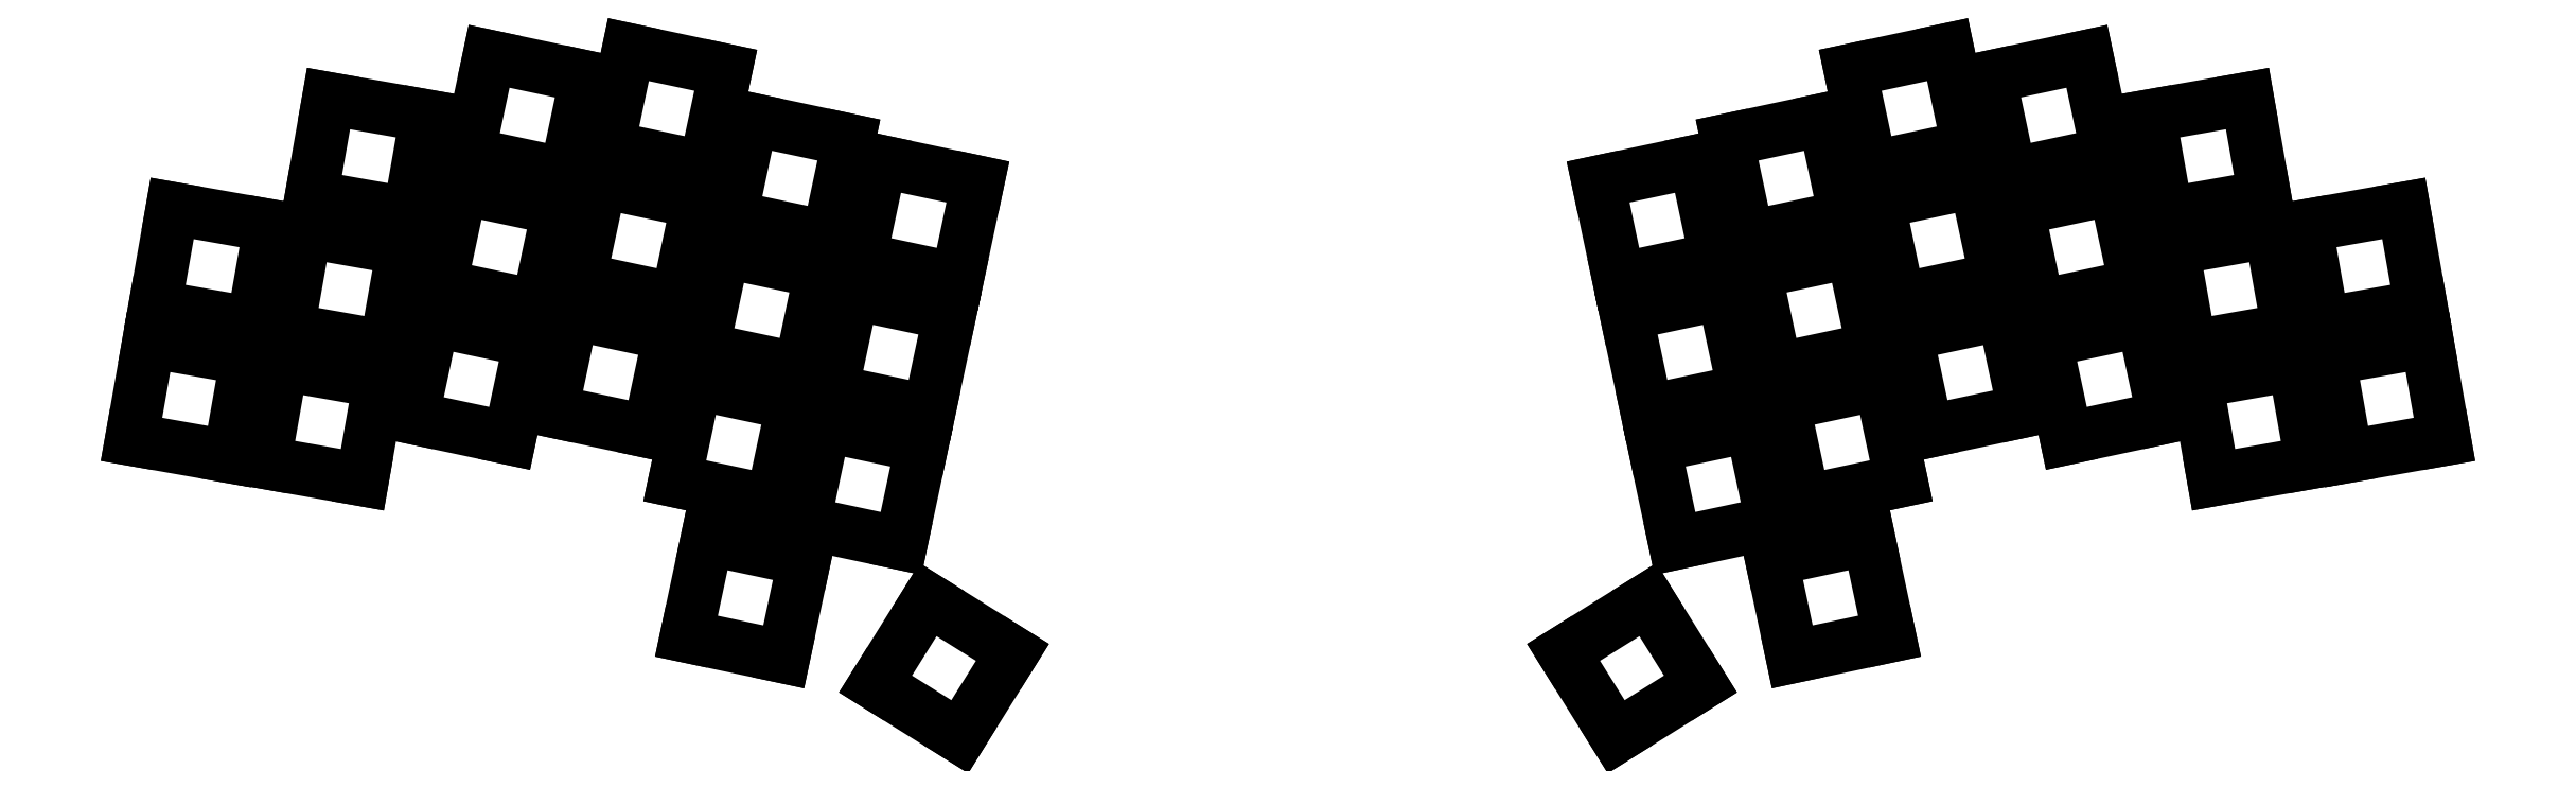
<metadata>
{"format":"dxf","ext":"dxf","renderer":"ezdxf+matplotlib","layout":"modelspace","background":"white","min_lineweight":24,"dpi":150}
</metadata>
<code>
0
SECTION
2
ENTITIES
0
LINE
8
0
10
-4.81
20
13.03
11
8.977
21
10.6
0
LINE
8
0
10
8.977
20
10.6
11
11.41
21
24.39
0
LINE
8
0
10
11.41
20
24.39
11
-2.379
21
26.82
0
LINE
8
0
10
-2.379
20
26.82
11
-4.81
21
13.03
0
LINE
8
0
10
-1.511
20
31.74
11
12.28
21
29.31
0
LINE
8
0
10
12.28
20
29.31
11
14.71
21
43.1
0
LINE
8
0
10
14.71
20
43.1
11
0.9205
21
45.53
0
LINE
8
0
10
0.9205
20
45.53
11
-1.511
21
31.74
0
LINE
8
0
10
13.91
20
9.783
11
27.7
21
7.352
0
LINE
8
0
10
27.7
20
7.352
11
30.13
21
21.14
0
LINE
8
0
10
30.13
20
21.14
11
16.34
21
23.57
0
LINE
8
0
10
16.34
20
23.57
11
13.91
21
9.783
0
LINE
8
0
10
17.21
20
28.49
11
31
21
26.06
0
LINE
8
0
10
31
20
26.06
11
33.43
21
39.85
0
LINE
8
0
10
33.43
20
39.85
11
19.64
21
42.28
0
LINE
8
0
10
19.64
20
42.28
11
17.21
21
28.49
0
LINE
8
0
10
20.51
20
47.21
11
34.3
21
44.77
0
LINE
8
0
10
34.3
20
44.77
11
36.73
21
58.56
0
LINE
8
0
10
36.73
20
58.56
11
22.94
21
60.99
0
LINE
8
0
10
22.94
20
60.99
11
20.51
21
47.21
0
LINE
8
0
10
34.74
20
16.08
11
48.43
21
13.17
0
LINE
8
0
10
48.43
20
13.17
11
51.34
21
26.86
0
LINE
8
0
10
51.34
20
26.86
11
37.65
21
29.77
0
LINE
8
0
10
37.65
20
29.77
11
34.74
21
16.08
0
LINE
8
0
10
38.69
20
34.67
11
52.38
21
31.75
0
LINE
8
0
10
52.38
20
31.75
11
55.29
21
45.45
0
LINE
8
0
10
55.29
20
45.45
11
41.6
21
48.36
0
LINE
8
0
10
41.6
20
48.36
11
38.69
21
34.67
0
LINE
8
0
10
42.64
20
53.25
11
56.33
21
50.34
0
LINE
8
0
10
56.33
20
50.34
11
59.24
21
64.03
0
LINE
8
0
10
59.24
20
64.03
11
45.55
21
66.94
0
LINE
8
0
10
45.55
20
66.94
11
42.64
21
53.25
0
LINE
8
0
10
54.36
20
17.02
11
68.05
21
14.11
0
LINE
8
0
10
68.05
20
14.11
11
70.97
21
27.8
0
LINE
8
0
10
70.97
20
27.8
11
57.27
21
30.72
0
LINE
8
0
10
57.27
20
30.72
11
54.36
21
17.02
0
LINE
8
0
10
58.31
20
35.61
11
72
21
32.7
0
LINE
8
0
10
72
20
32.7
11
74.92
21
46.39
0
LINE
8
0
10
74.92
20
46.39
11
61.22
21
49.3
0
LINE
8
0
10
61.22
20
49.3
11
58.31
21
35.61
0
LINE
8
0
10
62.26
20
54.19
11
75.95
21
51.28
0
LINE
8
0
10
75.95
20
51.28
11
78.87
21
64.97
0
LINE
8
0
10
78.87
20
64.97
11
65.17
21
67.88
0
LINE
8
0
10
65.17
20
67.88
11
62.26
21
54.19
0
LINE
8
0
10
71.7
20
7.202
11
85.39
21
4.291
0
LINE
8
0
10
85.39
20
4.291
11
88.3
21
17.99
0
LINE
8
0
10
88.3
20
17.99
11
74.61
21
20.9
0
LINE
8
0
10
74.61
20
20.9
11
71.7
21
7.202
0
LINE
8
0
10
75.65
20
25.79
11
89.34
21
22.88
0
LINE
8
0
10
89.34
20
22.88
11
92.25
21
36.57
0
LINE
8
0
10
92.25
20
36.57
11
78.56
21
39.48
0
LINE
8
0
10
78.56
20
39.48
11
75.65
21
25.79
0
LINE
8
0
10
79.6
20
44.37
11
93.29
21
41.46
0
LINE
8
0
10
93.29
20
41.46
11
96.2
21
55.15
0
LINE
8
0
10
96.2
20
55.15
11
82.51
21
58.07
0
LINE
8
0
10
82.51
20
58.07
11
79.6
21
44.37
0
LINE
8
0
10
89.87
20
1.295
11
103.6
21
-1.615
0
LINE
8
0
10
103.6
20
-1.615
11
106.5
21
12.08
0
LINE
8
0
10
106.5
20
12.08
11
92.78
21
14.99
0
LINE
8
0
10
92.78
20
14.99
11
89.87
21
1.295
0
LINE
8
0
10
93.82
20
19.88
11
107.5
21
16.97
0
LINE
8
0
10
107.5
20
16.97
11
110.4
21
30.66
0
LINE
8
0
10
110.4
20
30.66
11
96.73
21
33.57
0
LINE
8
0
10
96.73
20
33.57
11
93.82
21
19.88
0
LINE
8
0
10
97.77
20
38.46
11
111.5
21
35.55
0
LINE
8
0
10
111.5
20
35.55
11
114.4
21
49.25
0
LINE
8
0
10
114.4
20
49.25
11
100.7
21
52.16
0
LINE
8
0
10
100.7
20
52.16
11
97.77
21
38.46
0
LINE
8
0
10
73.34
20
-14.67
11
87.03
21
-17.58
0
LINE
8
0
10
87.03
20
-17.58
11
89.94
21
-3.883
0
LINE
8
0
10
89.94
20
-3.883
11
76.25
21
-0.9727
0
LINE
8
0
10
76.25
20
-0.9727
11
73.34
21
-14.67
0
LINE
8
0
10
99.96
20
-21.41
11
111.8
21
-28.83
0
LINE
8
0
10
111.8
20
-28.83
11
119.2
21
-16.95
0
LINE
8
0
10
119.2
20
-16.95
11
107.4
21
-9.535
0
LINE
8
0
10
107.4
20
-9.535
11
99.96
21
-21.41
0
LINE
8
0
10
307.1
20
10.6
11
320.9
21
13.03
0
LINE
8
0
10
320.9
20
13.03
11
318.5
21
26.82
0
LINE
8
0
10
318.5
20
26.82
11
304.7
21
24.39
0
LINE
8
0
10
304.7
20
24.39
11
307.1
21
10.6
0
LINE
8
0
10
303.8
20
29.31
11
317.6
21
31.74
0
LINE
8
0
10
317.6
20
31.74
11
315.2
21
45.53
0
LINE
8
0
10
315.2
20
45.53
11
301.4
21
43.1
0
LINE
8
0
10
301.4
20
43.1
11
303.8
21
29.31
0
LINE
8
0
10
288.4
20
7.352
11
302.2
21
9.783
0
LINE
8
0
10
302.2
20
9.783
11
299.8
21
23.57
0
LINE
8
0
10
299.8
20
23.57
11
286
21
21.14
0
LINE
8
0
10
286
20
21.14
11
288.4
21
7.352
0
LINE
8
0
10
285.1
20
26.06
11
298.9
21
28.49
0
LINE
8
0
10
298.9
20
28.49
11
296.5
21
42.28
0
LINE
8
0
10
296.5
20
42.28
11
282.7
21
39.85
0
LINE
8
0
10
282.7
20
39.85
11
285.1
21
26.06
0
LINE
8
0
10
281.8
20
44.77
11
295.6
21
47.21
0
LINE
8
0
10
295.6
20
47.21
11
293.2
21
60.99
0
LINE
8
0
10
293.2
20
60.99
11
279.4
21
58.56
0
LINE
8
0
10
279.4
20
58.56
11
281.8
21
44.77
0
LINE
8
0
10
267.7
20
13.17
11
281.4
21
16.08
0
LINE
8
0
10
281.4
20
16.08
11
278.5
21
29.77
0
LINE
8
0
10
278.5
20
29.77
11
264.8
21
26.86
0
LINE
8
0
10
264.8
20
26.86
11
267.7
21
13.17
0
LINE
8
0
10
263.7
20
31.75
11
277.4
21
34.67
0
LINE
8
0
10
277.4
20
34.67
11
274.5
21
48.36
0
LINE
8
0
10
274.5
20
48.36
11
260.8
21
45.45
0
LINE
8
0
10
260.8
20
45.45
11
263.7
21
31.75
0
LINE
8
0
10
259.8
20
50.34
11
273.5
21
53.25
0
LINE
8
0
10
273.5
20
53.25
11
270.6
21
66.94
0
LINE
8
0
10
270.6
20
66.94
11
256.9
21
64.03
0
LINE
8
0
10
256.9
20
64.03
11
259.8
21
50.34
0
LINE
8
0
10
248
20
14.11
11
261.7
21
17.02
0
LINE
8
0
10
261.7
20
17.02
11
258.8
21
30.72
0
LINE
8
0
10
258.8
20
30.72
11
245.1
21
27.8
0
LINE
8
0
10
245.1
20
27.8
11
248
21
14.11
0
LINE
8
0
10
244.1
20
32.7
11
257.8
21
35.61
0
LINE
8
0
10
257.8
20
35.61
11
254.9
21
49.3
0
LINE
8
0
10
254.9
20
49.3
11
241.2
21
46.39
0
LINE
8
0
10
241.2
20
46.39
11
244.1
21
32.7
0
LINE
8
0
10
240.1
20
51.28
11
253.8
21
54.19
0
LINE
8
0
10
253.8
20
54.19
11
250.9
21
67.88
0
LINE
8
0
10
250.9
20
67.88
11
237.2
21
64.97
0
LINE
8
0
10
237.2
20
64.97
11
240.1
21
51.28
0
LINE
8
0
10
230.7
20
4.291
11
244.4
21
7.202
0
LINE
8
0
10
244.4
20
7.202
11
241.5
21
20.9
0
LINE
8
0
10
241.5
20
20.9
11
227.8
21
17.99
0
LINE
8
0
10
227.8
20
17.99
11
230.7
21
4.291
0
LINE
8
0
10
226.8
20
22.88
11
240.5
21
25.79
0
LINE
8
0
10
240.5
20
25.79
11
237.5
21
39.48
0
LINE
8
0
10
237.5
20
39.48
11
223.8
21
36.57
0
LINE
8
0
10
223.8
20
36.57
11
226.8
21
22.88
0
LINE
8
0
10
222.8
20
41.46
11
236.5
21
44.37
0
LINE
8
0
10
236.5
20
44.37
11
233.6
21
58.07
0
LINE
8
0
10
233.6
20
58.07
11
219.9
21
55.15
0
LINE
8
0
10
219.9
20
55.15
11
222.8
21
41.46
0
LINE
8
0
10
212.5
20
-1.615
11
226.2
21
1.295
0
LINE
8
0
10
226.2
20
1.295
11
223.3
21
14.99
0
LINE
8
0
10
223.3
20
14.99
11
209.6
21
12.08
0
LINE
8
0
10
209.6
20
12.08
11
212.5
21
-1.615
0
LINE
8
0
10
208.6
20
16.97
11
222.3
21
19.88
0
LINE
8
0
10
222.3
20
19.88
11
219.4
21
33.57
0
LINE
8
0
10
219.4
20
33.57
11
205.7
21
30.66
0
LINE
8
0
10
205.7
20
30.66
11
208.6
21
16.97
0
LINE
8
0
10
204.6
20
35.55
11
218.3
21
38.46
0
LINE
8
0
10
218.3
20
38.46
11
215.4
21
52.16
0
LINE
8
0
10
215.4
20
52.16
11
201.7
21
49.25
0
LINE
8
0
10
201.7
20
49.25
11
204.6
21
35.55
0
LINE
8
0
10
229.1
20
-17.58
11
242.8
21
-14.67
0
LINE
8
0
10
242.8
20
-14.67
11
239.9
21
-0.9727
0
LINE
8
0
10
239.9
20
-0.9727
11
226.2
21
-3.883
0
LINE
8
0
10
226.2
20
-3.883
11
229.1
21
-17.58
0
LINE
8
0
10
204.3
20
-28.83
11
216.1
21
-21.41
0
LINE
8
0
10
216.1
20
-21.41
11
208.7
21
-9.535
0
LINE
8
0
10
208.7
20
-9.535
11
196.9
21
-16.95
0
LINE
8
0
10
196.9
20
-16.95
11
204.3
21
-28.83
0
ENDSEC
0
EOF

</code>
